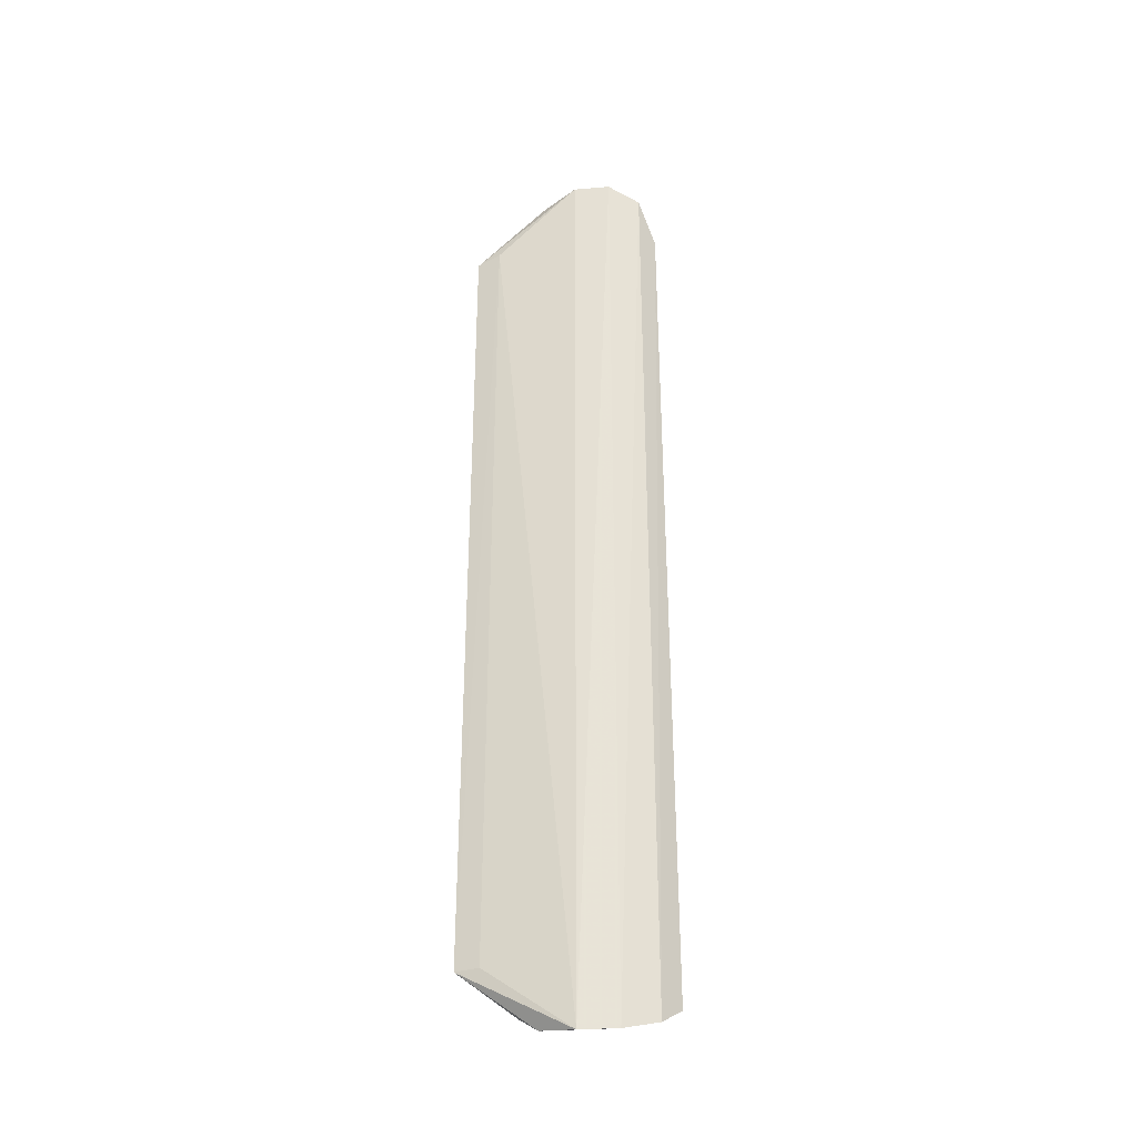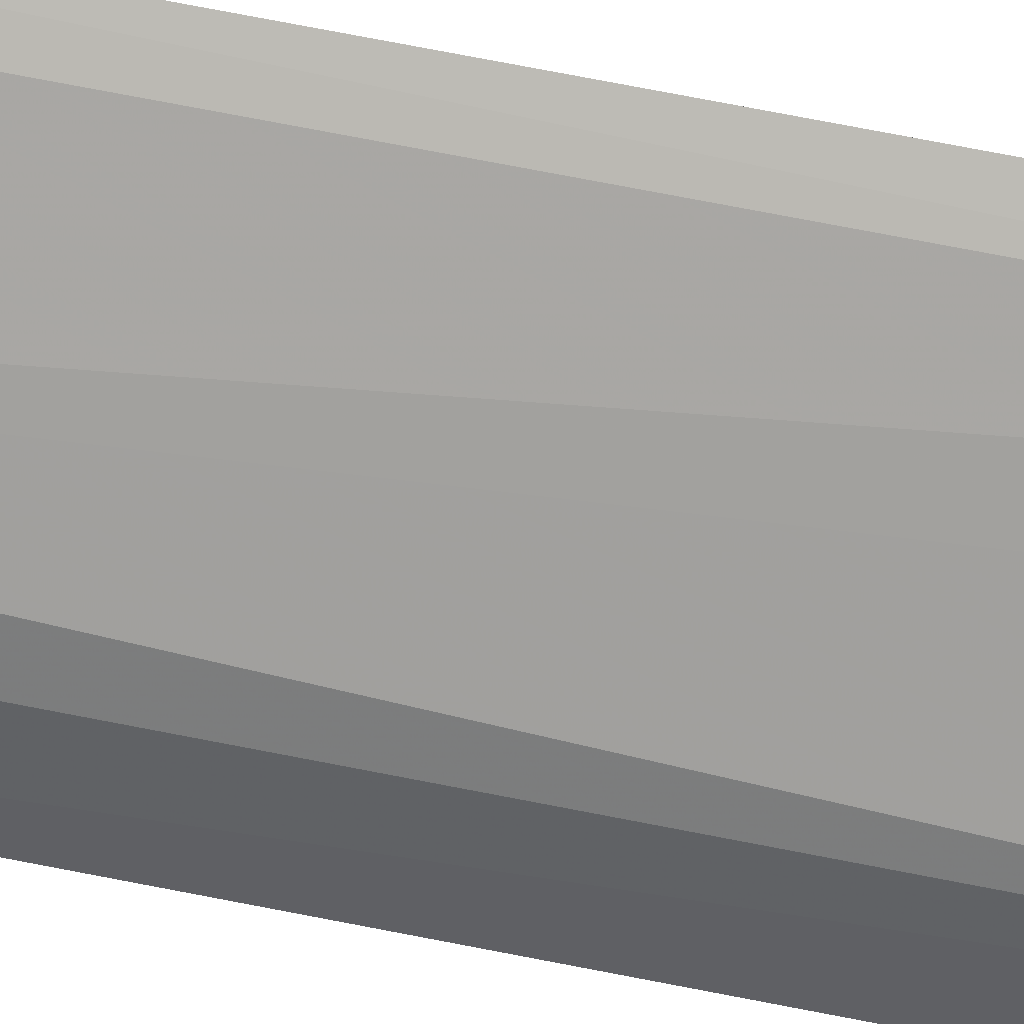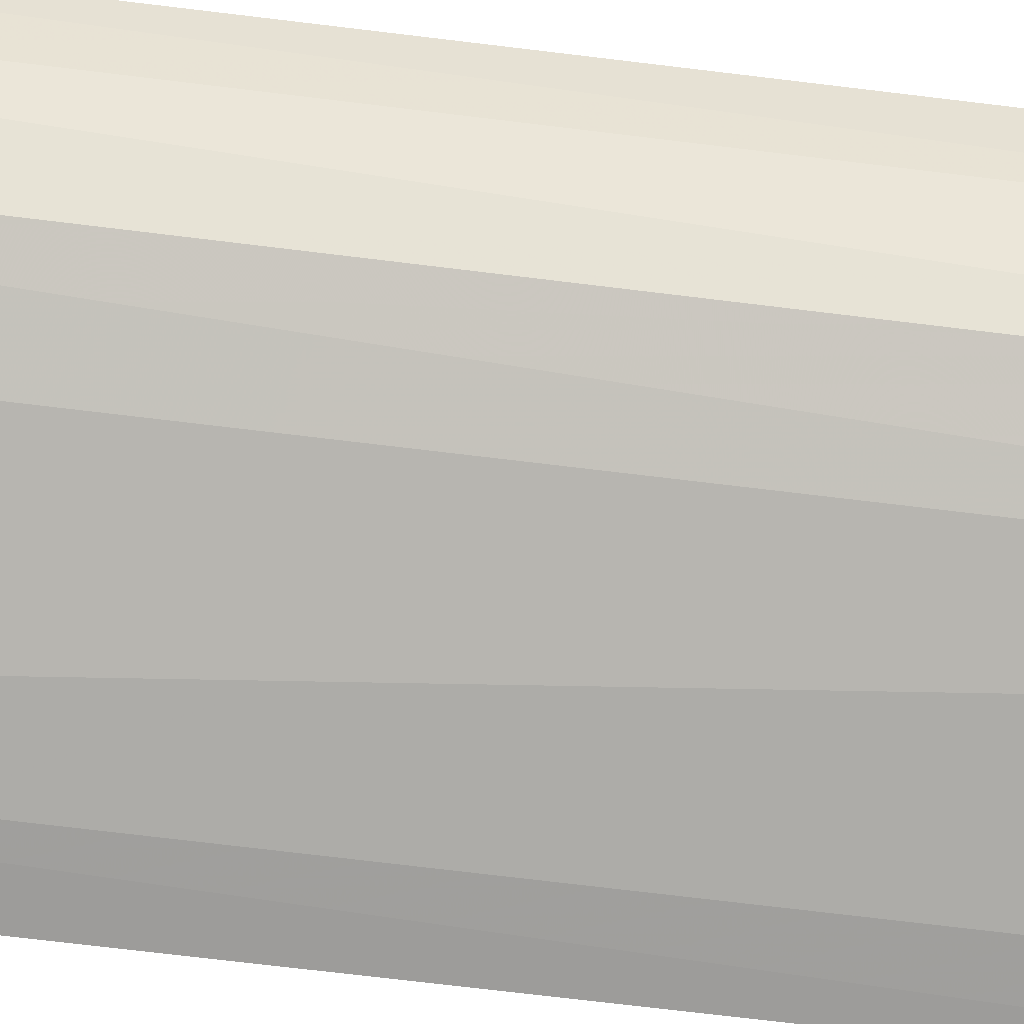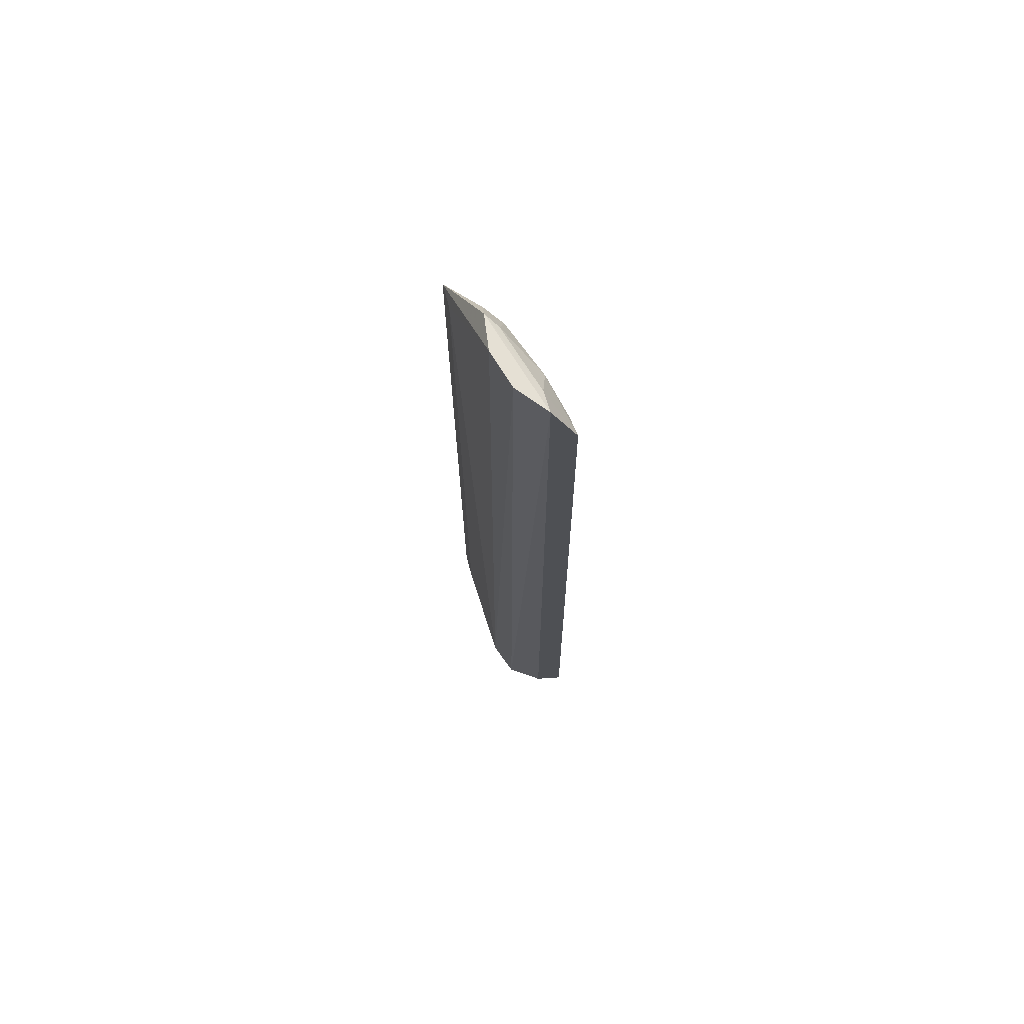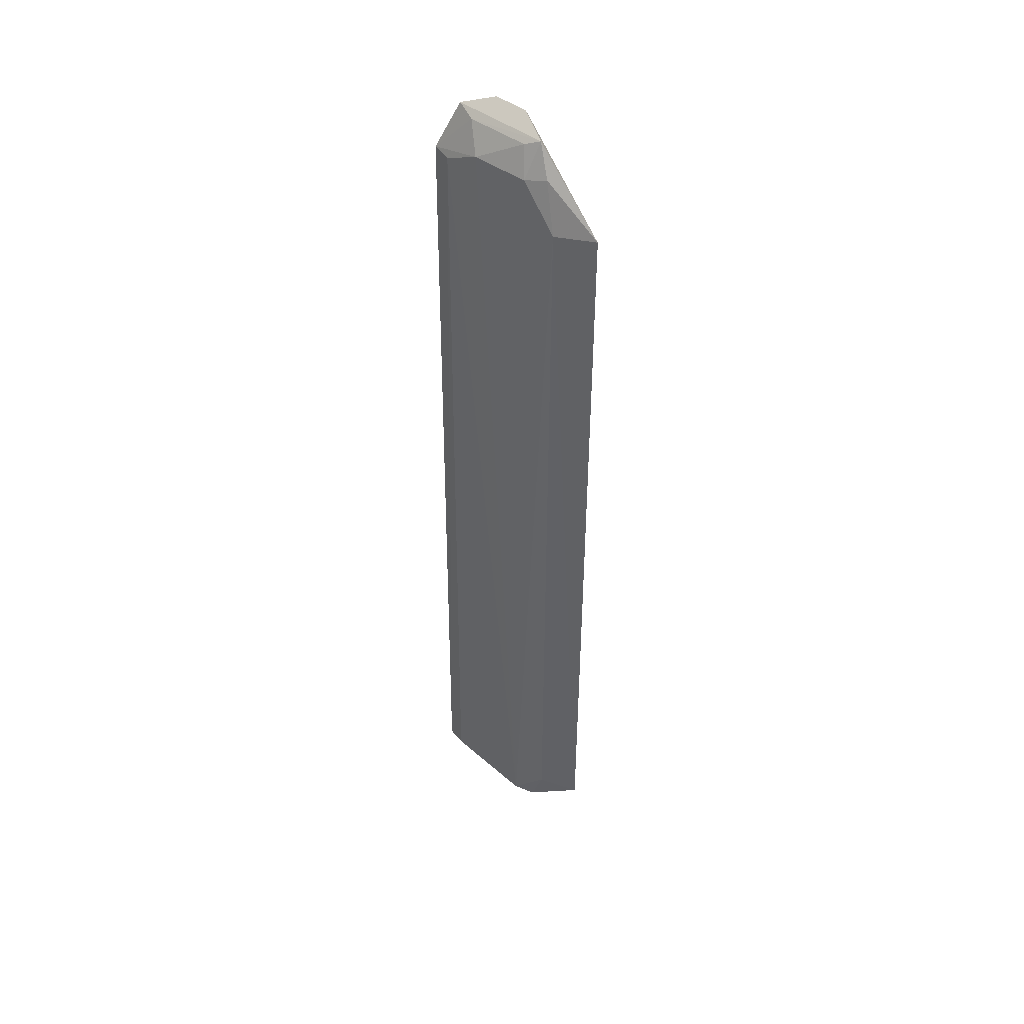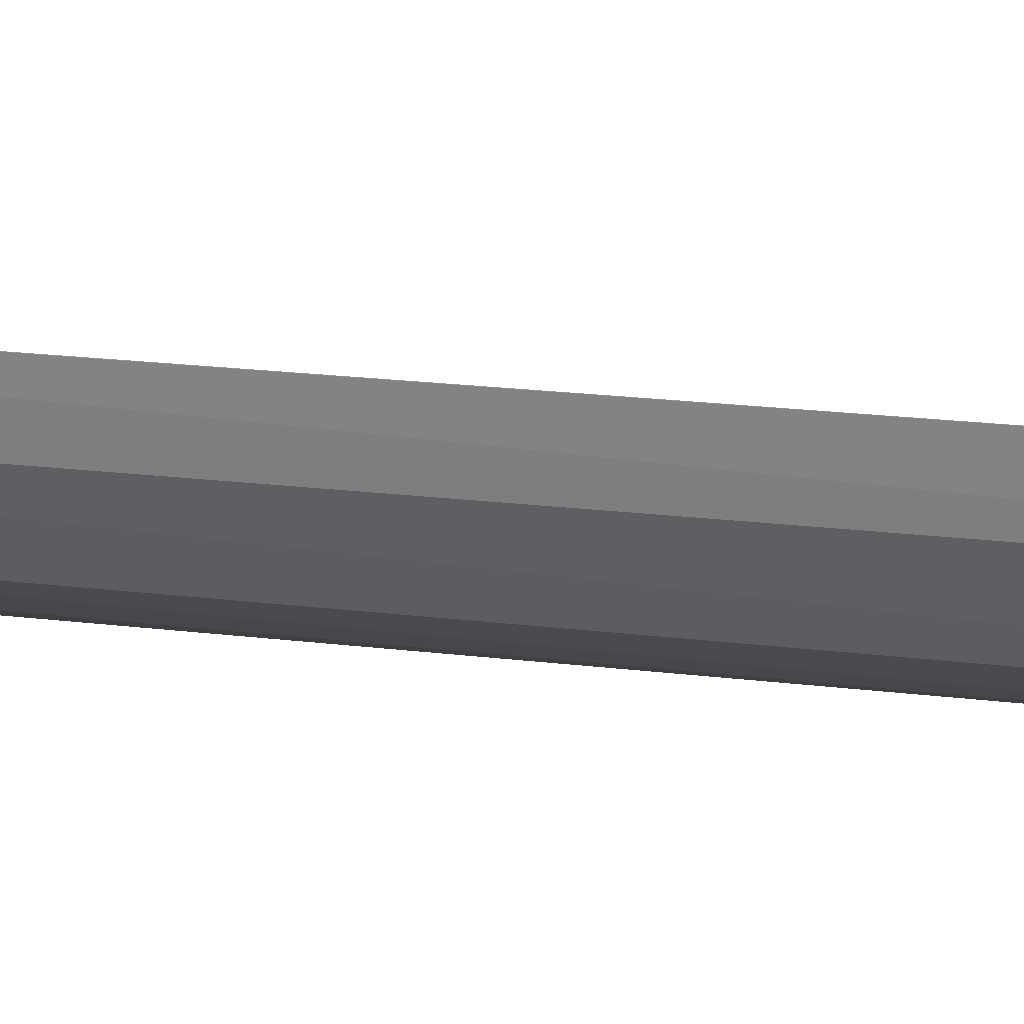
<metadata>
{"format":"obj","ext":"obj","renderer":"f3d","projection":"perspective","resolution":1024,"background":"white","views":[{"elev":-33.3,"azim":49.6,"up":"+Z"},{"elev":63.9,"azim":-78.2,"up":"+Y"},{"elev":-46.7,"azim":81.0,"up":"+Y"},{"elev":71.0,"azim":99.3,"up":"+Z"},{"elev":44.1,"azim":-94.1,"up":"+Z"},{"elev":32.1,"azim":98.7,"up":"+Y"}]}
</metadata>
<code>
v -0.1417 0.05394 0.00665
v -0.07076 0.1011 -0.5
v -0.07133 0.102 0.05354
v -0.06509 0.1352 0.0204
v -0.1208 0.09444 -0.4835
v -0.06434 0.1211 0.04671
v -0.08592 0.08592 -0.5
v -0.1315 0.07646 0.004339
v -0.0666 0.1383 -0.4835
v -0.1281 0.05978 0.009761
v -0.109 0.08137 -0.4955
v -0.1432 0.05444 -0.4621
v -0.07504 0.1292 0.019
v -0.1092 0.08149 0.04867
v -0.06537 0.1228 -0.4933
v -0.08767 0.08767 0.05421
v -0.1324 0.07706 -0.4621
v -0.1265 0.08289 -0.4844
v -0.13 0.06045 -0.4621
v -0.09056 0.1146 0.02884
v -0.07676 0.1319 -0.4834
v -0.1203 0.07895 0.03189
v -0.07908 0.1205 -0.4895
v -0.07613 0.1158 0.0434
v -0.1146 0.09056 0.02884
v -0.1079 0.09276 -0.491
v -0.105 0.08989 0.04476
f 6 3 2
f 7 2 3
f 11 2 7
f 12 1 8
f 12 11 7
f 12 10 1
f 13 4 9
f 15 6 2
f 15 2 11
f 15 9 4
f 15 4 6
f 16 10 7
f 16 7 3
f 16 3 6
f 16 6 14
f 16 14 1
f 16 1 10
f 17 12 8
f 17 8 5
f 18 5 11
f 18 11 12
f 18 17 5
f 18 12 17
f 19 12 7
f 19 7 10
f 19 10 12
f 20 13 5
f 20 5 8
f 20 4 13
f 21 13 9
f 21 5 13
f 22 8 1
f 22 1 14
f 23 15 11
f 23 5 21
f 23 21 9
f 23 9 15
f 24 14 6
f 24 6 4
f 24 4 20
f 25 20 8
f 25 8 22
f 25 22 14
f 26 23 11
f 26 11 5
f 26 5 23
f 27 24 20
f 27 14 24
f 27 25 14
f 27 20 25

</code>
